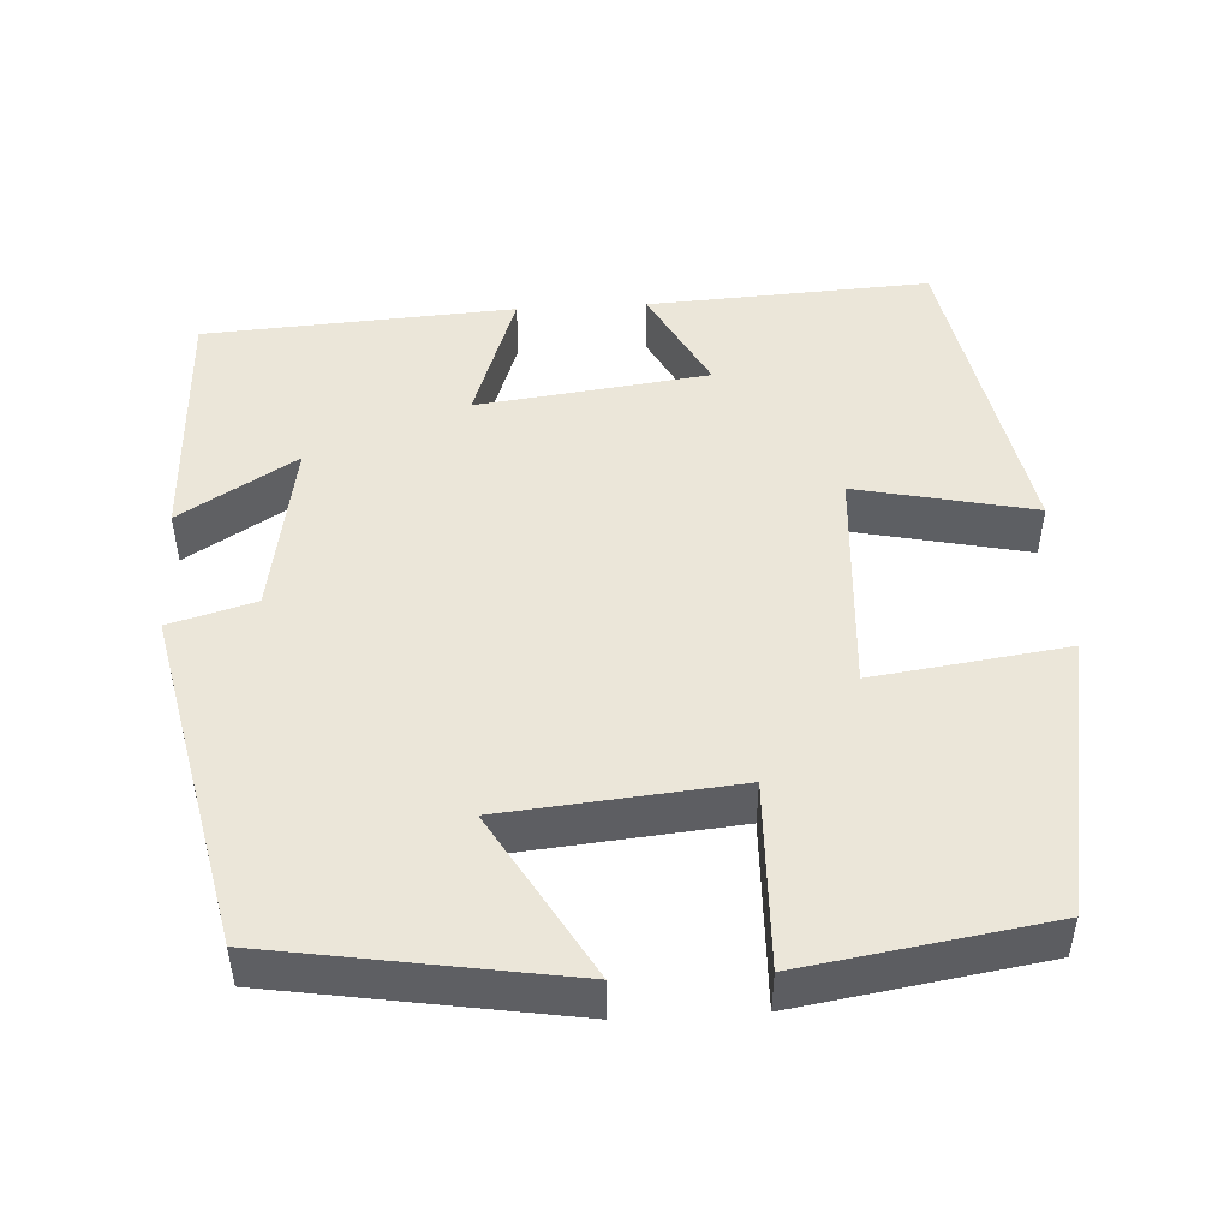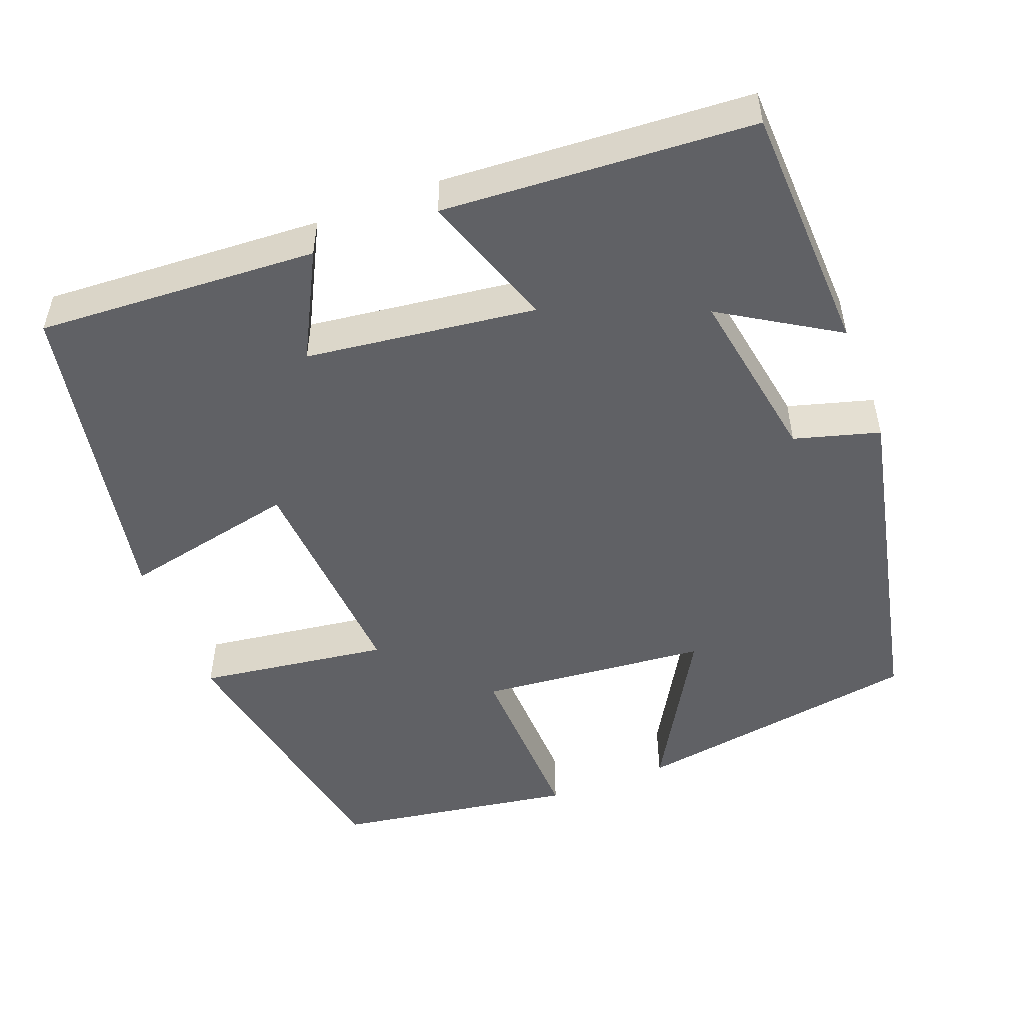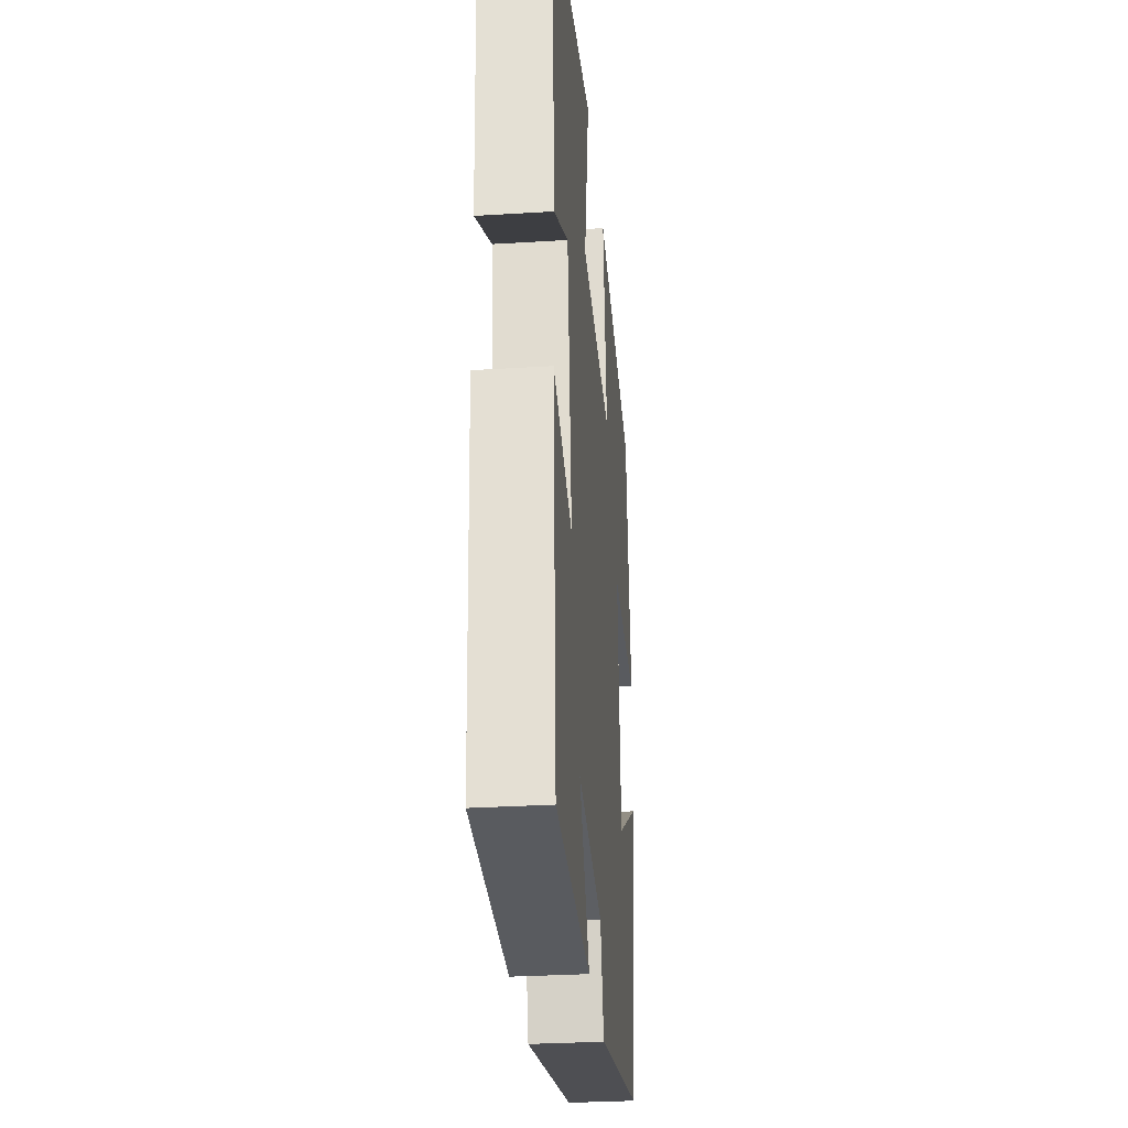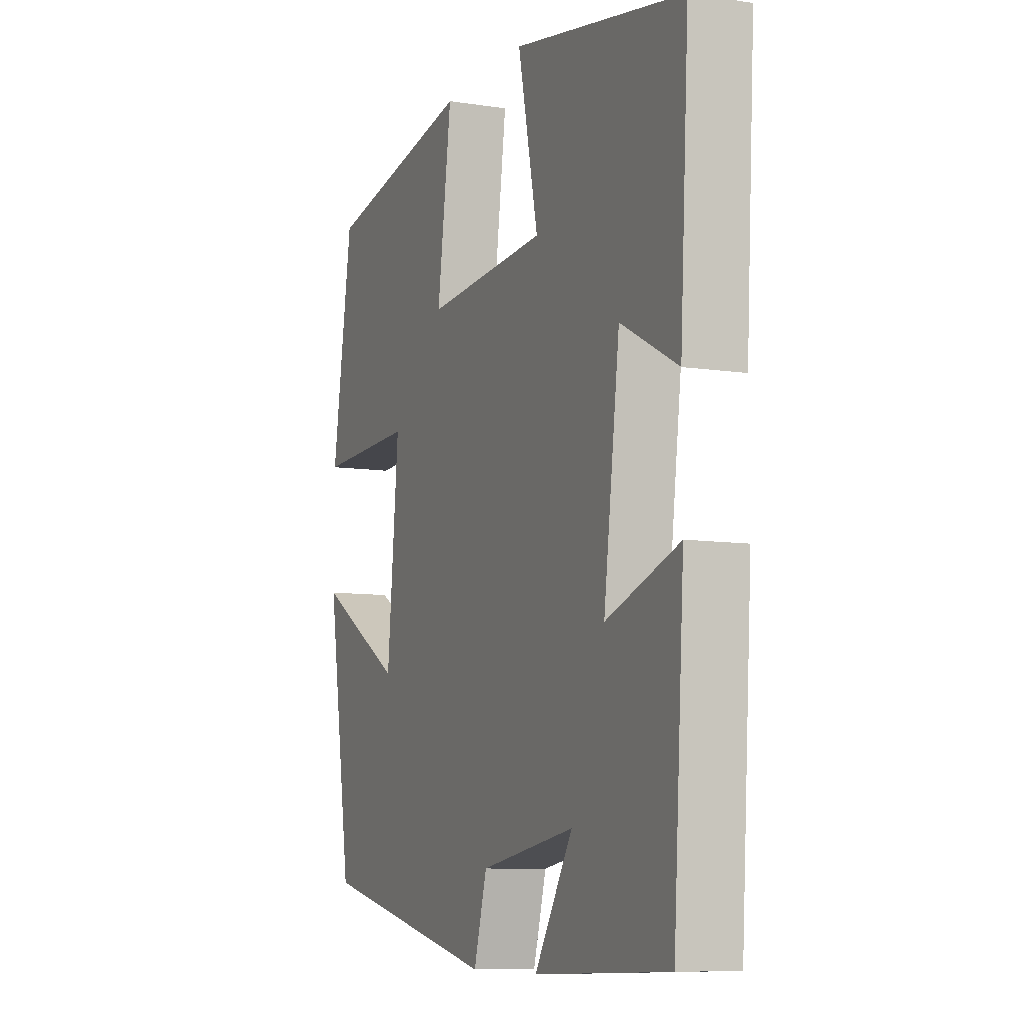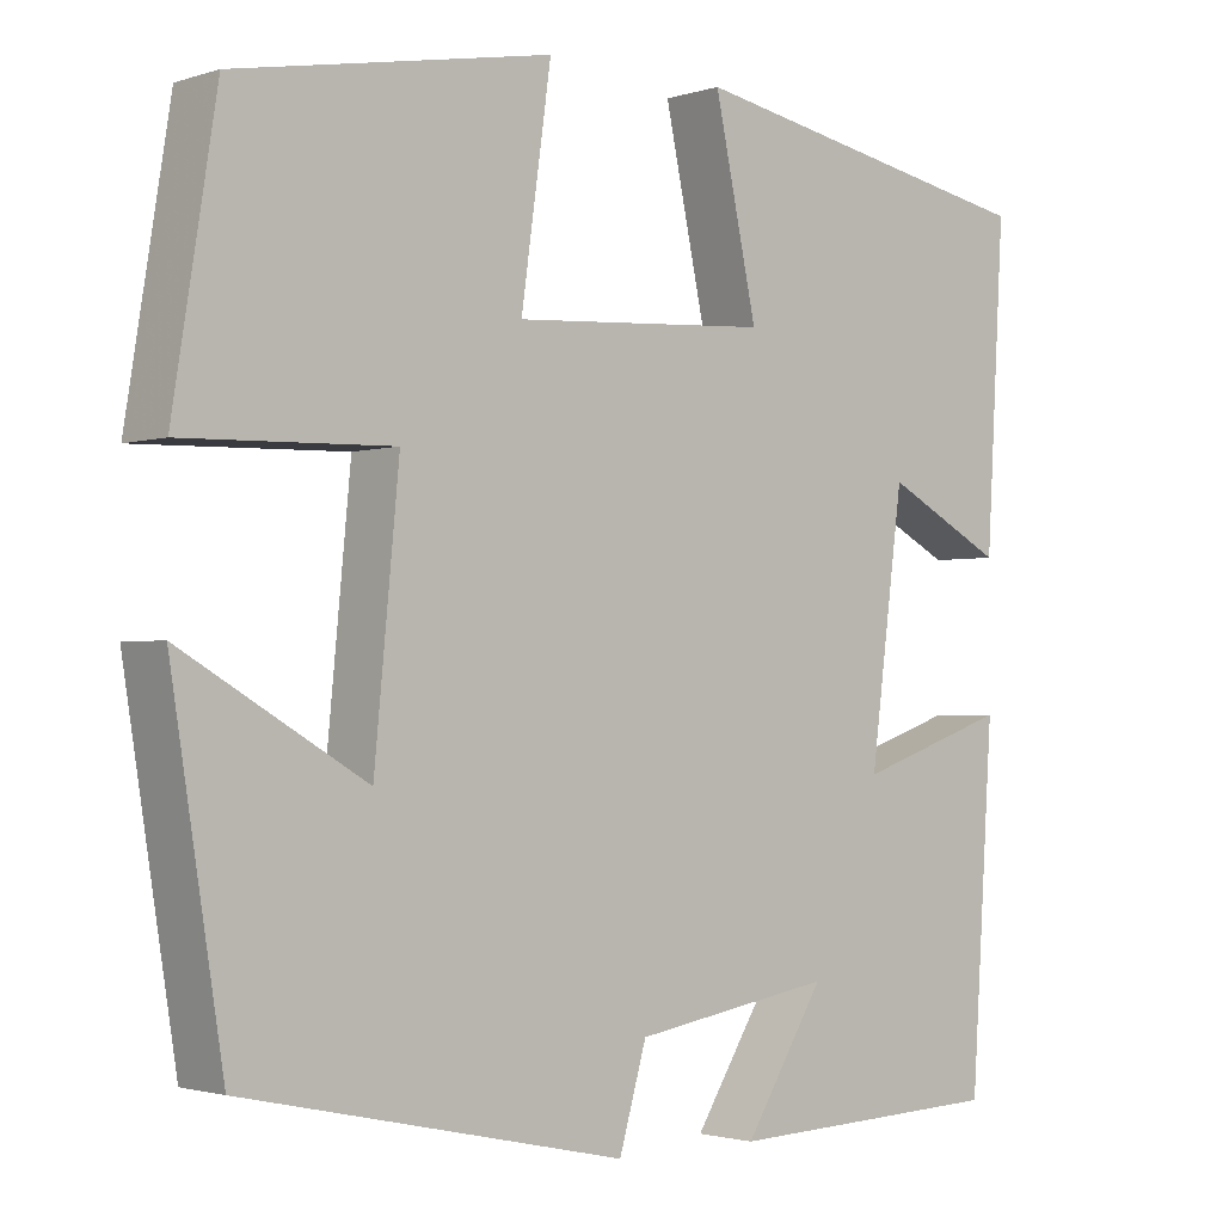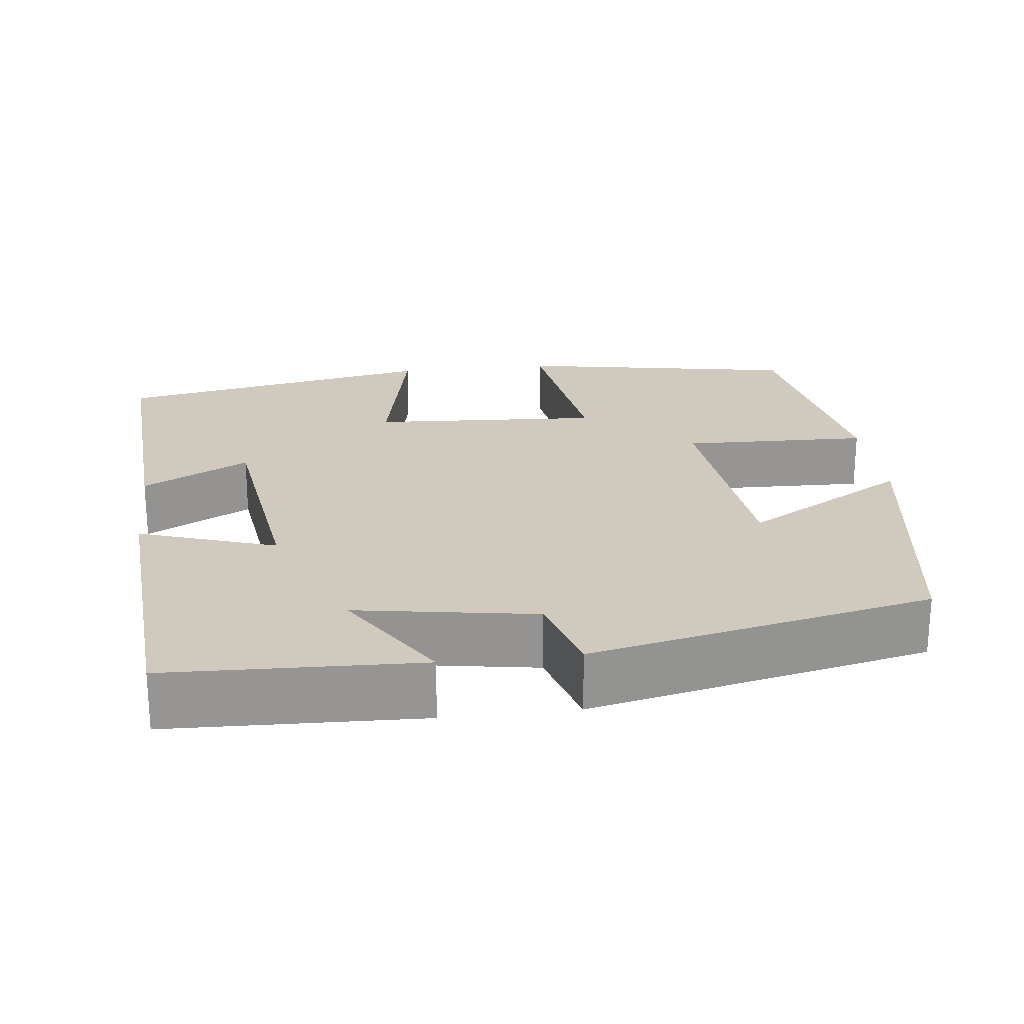
<metadata>
{"format":"obj","ext":"obj","renderer":"f3d","projection":"perspective","resolution":1024,"background":"white","views":[{"elev":47.6,"azim":-93.1,"up":"+Y"},{"elev":-50.3,"azim":111.2,"up":"+Y"},{"elev":-30.4,"azim":95.1,"up":"+Z"},{"elev":-8.6,"azim":67.2,"up":"+Z"},{"elev":-2.0,"azim":-41.6,"up":"+Z"},{"elev":22.8,"azim":173.1,"up":"+Y"}]}
</metadata>
<code>
v 0.521 0.07 0.422
v 0.5 0.07 0.066
v 0.365 0.07 0.137
v 0.327 0.07 -0.155
v 0.5 0.07 -0.096
v 0.474 0.07 -0.488
v 0.156 0.07 -0.5
v 0.247 0.07 -0.354
v 0.021 0.07 -0.392
v -0.01 0.07 -0.5
v -0.441 0.07 -0.406
v -0.5 0.07 -0.036
v -0.292 0.07 -0.157
v -0.264 0.07 0.135
v -0.5 0.07 0.128
v -0.451 0.07 0.435
v -0.094 0.07 0.5
v -0.128 0.07 0.257
v 0.162 0.07 0.275
v 0.114 0.07 0.5
v 0.521 0 0.422
v 0.5 0 0.066
v 0.365 0 0.137
v 0.327 0 -0.155
v 0.5 0 -0.096
v 0.474 0 -0.488
v 0.156 0 -0.5
v 0.247 0 -0.354
v 0.021 0 -0.392
v -0.01 0 -0.5
v -0.441 0 -0.406
v -0.5 0 -0.036
v -0.292 0 -0.157
v -0.264 0 0.135
v -0.5 0 0.128
v -0.451 0 0.435
v -0.094 0 0.5
v -0.128 0 0.257
v 0.162 0 0.275
v 0.114 0 0.5
f 19 20 1 2
f 15 16 17 18
f 14 15 18 19
f 13 14 19
f 10 11 12 13
f 9 10 13 19
f 8 9 19
f 5 6 7 8
f 4 5 8
f 3 4 8 19
f 2 3 19
f 22 21 40 39
f 38 37 36 35
f 39 38 35 34
f 39 34 33
f 33 32 31 30
f 39 33 30 29
f 39 29 28
f 28 27 26 25
f 28 25 24
f 39 28 24 23
f 39 23 22
f 1 21 22 2
f 2 22 23 3
f 3 23 24 4
f 4 24 25 5
f 5 25 26 6
f 6 26 27 7
f 7 27 28 8
f 8 28 29 9
f 9 29 30 10
f 10 30 31 11
f 11 31 32 12
f 12 32 33 13
f 13 33 34 14
f 14 34 35 15
f 15 35 36 16
f 16 36 37 17
f 17 37 38 18
f 18 38 39 19
f 19 39 40 20
f 20 40 21 1

</code>
